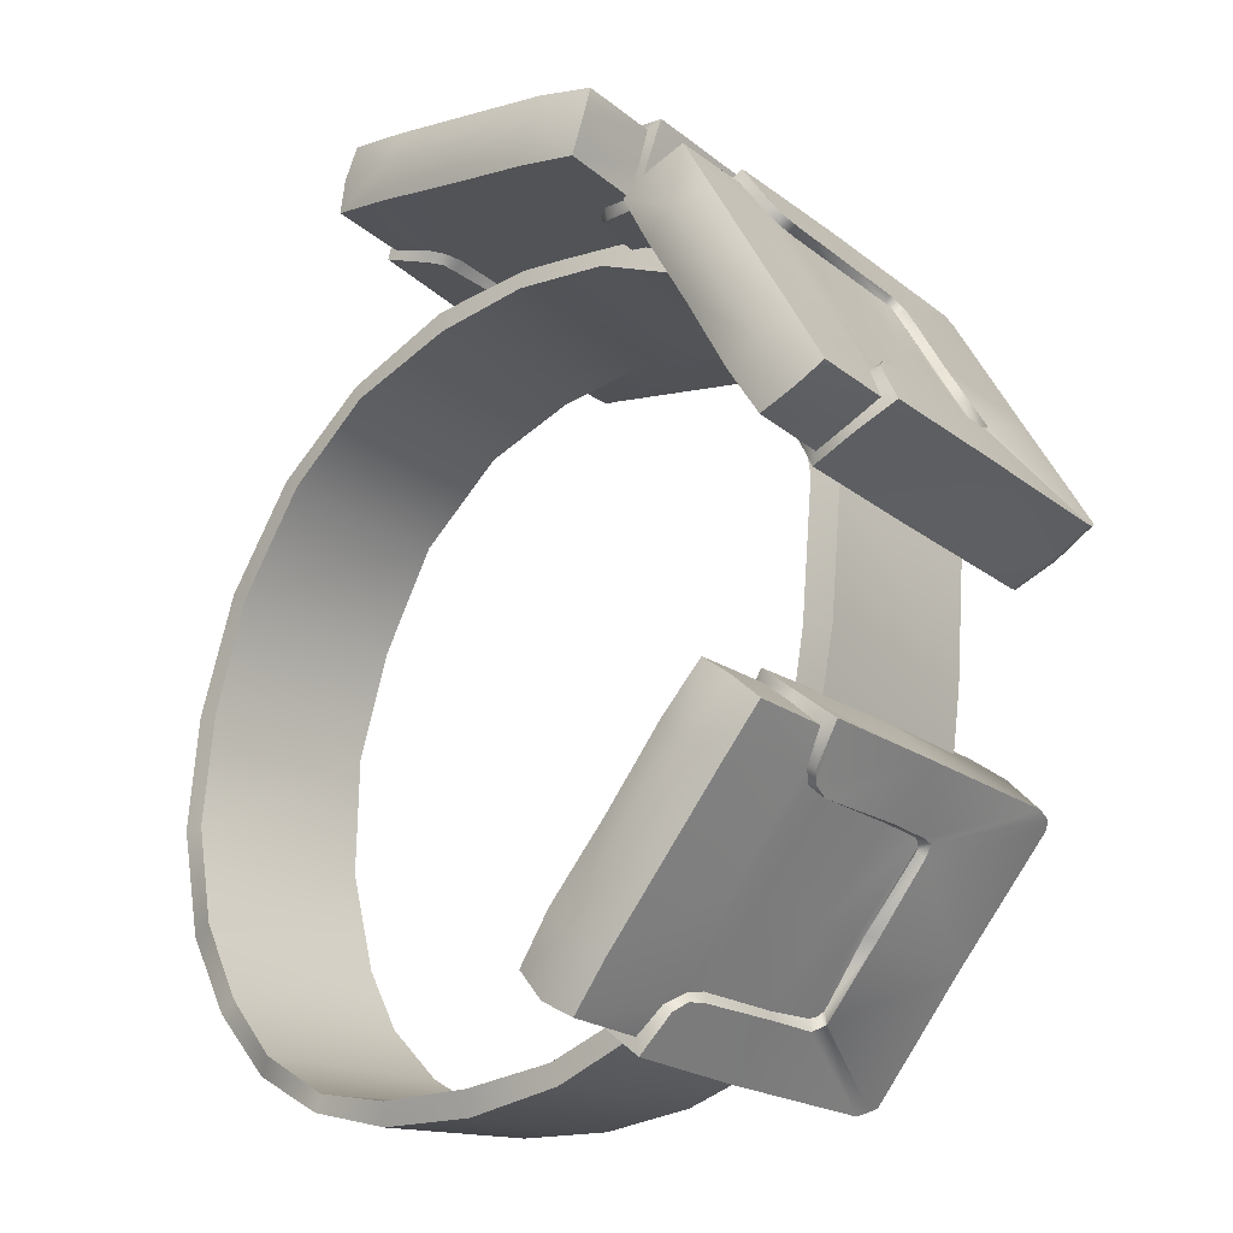
<metadata>
{"format":"obj","ext":"obj","renderer":"f3d","projection":"perspective","resolution":1024,"background":"white","views":[{"elev":65.4,"azim":173.1,"up":"+Y"}]}
</metadata>
<code>
o biceppouch_left
v -13.16 55.66 -0.4019
v -13.52 55.34 -0.5978
v -13.43 55.32 -0.4303
v -13.83 55.69 -1.698
v -13.58 56.1 -1.836
v -13.85 55.75 -1.867
v -13.49 56.04 -1.552
v -13.32 55.98 -1.634
v -13.18 55.85 -1.193
v -13.07 55.7 -1.269
v -13.06 55.71 -0.7632
v -12.94 55.57 -0.8325
v -12.87 55.46 -0.5446
v -13 55.56 -0.4657
v -13.24 55.77 -0.6932
v -13.68 55.51 -1.156
v -13.58 55.31 -0.6682
v -13.72 55.46 -1.162
v -13.66 55.2 -0.6866
v -13.79 55.37 -1.163
v -13.97 54.81 -0.7326
v -13.87 55.58 -1.629
v -13.37 55.9 -1.123
v -13.18 55.84 -1.692
v -13.29 55.91 -1.966
v -13.44 56.04 -1.921
v -14.09 54.97 -1.201
v -14.13 54.61 -0.7563
v -14.25 54.78 -1.222
v -14.16 54.6 -0.7843
v -14.28 54.73 -1.215
v -14.17 54.58 -0.8112
v -14.29 54.73 -1.222
v -14.41 54.8 -1.586
v -14.4 54.83 -1.618
v -14.38 54.87 -1.634
v -14.21 55.11 -1.634
v -13.92 55.49 -1.613
v -12.07 55.2 -4.255
v -12.46 54.91 -4.37
v -12.19 55.25 -4.361
v -12.35 54.83 -4.224
v -11.99 55.11 -4.078
v -12.25 54.77 -4.084
v -12.1 54.84 0.02955
v -11.78 54.6 0.3459
v -11.75 54.54 0.1577
v -12.49 55.19 0.09443
v -12.43 55.13 -0.09685
v -12.13 54.9 0.2192
v -12.22 54.86 0.3972
v -11.88 54.57 0.5239
v -12.54 54.47 0.3468
v -12.56 55.15 0.2706
v -11.54 54.33 0.2428
v -11.58 54.35 0.4209
v -11.65 54.36 0.6043
v -12.09 54.1 0.5134
v -12.19 54.09 0.4875
v -12.58 54.42 0.3409
v -12.27 53.99 0.4658
v -12.65 54.33 0.3271
v -12.6 53.61 0.404
v -12.96 53.94 0.2693
v -12.76 53.41 0.3719
v -13.12 53.75 0.2421
v -12.8 53.41 0.3658
v -13.14 53.7 0.2367
v -12.83 53.41 0.3515
v -13.15 53.7 0.2352
v -11.93 54.02 0.5574
v -13.46 53.91 0.1157
v -13.47 53.95 0.1091
v -13.46 54 0.1081
v -13.3 54.24 0.1377
v -13.01 54.62 0.1875
v -12.96 54.72 0.1934
v -12.96 54.85 0.1857
v -12.8 55.32 0.1765
v -12.75 55.35 0.01454
v -12.67 55.29 -0.1737
v -13.07 54.98 0.1246
v -13.34 55.43 -3.521
v -13.45 55.63 -3.304
v -13.34 55.5 -3.476
v -13.9 55.05 -3.319
v -13.38 55.34 -3.55
v -13.71 54.91 -3.544
v -13.86 54.71 -3.553
v -14.47 54.32 -3.333
v -13.89 54.65 -3.561
v -14.51 54.24 -3.357
v -13.86 54.62 -3.613
v -14.5 54.18 -3.388
v -14.03 53.86 -3.921
v -13.62 54.42 -3.898
v -13.35 54.24 -4.21
v -13.6 53.53 -4.428
v -13.56 53.54 -4.445
v -13.34 54.22 -4.211
v -13.49 53.6 -4.475
v -13.27 54.27 -4.246
v -12.88 54.36 -4.472
v -13.08 54.51 -4.246
v -12.78 54.87 -4.248
v -12.7 54.95 -4.257
v -12.46 54.89 -4.455
v -12.62 54.97 -4.299
v -12.78 54.24 -4.278
v -13.38 53.48 -4.287
v -13.42 53.44 -4.277
v -12.63 54.16 -4.098
v -13.24 53.4 -4.104
v -12.21 54.71 -4.07
v -12.32 54.81 -4.269
v -13.79 54.95 -3.116
v -13.3 55.54 -3.12
v -13.17 55.46 -2.961
v -13.65 54.84 -2.95
v -14.36 54.21 -3.128
v -14.23 54.11 -2.97
v -14.26 54.04 -2.984
v -14.36 54.15 -3.174
v -14.36 54.09 -3.208
v -13.93 53.74 -3.736
v -13.45 53.43 -4.249
v -13.28 53.37 -4.097
v -14.22 54.01 -3.033
v -13.78 53.65 -3.553
v -13.35 53.34 -4.047
v -13.6 54.5 -3.247
v -13.14 54.52 -3.578
v -13.45 54.72 -3.227
v -13.42 54.73 -3.187
v -13.6 54.48 -3.192
v -12.52 54.76 -3.885
v -12.42 55.46 -3.557
v -12.9 54.33 -3.859
v -13.09 54.12 -3.845
v -13.32 54.29 -3.571
v -13.33 54.22 -3.547
v -13.11 55.16 -3.146
v -13.11 55.17 -3.21
v -13.07 55.25 -3.19
v -12.7 55.67 -3.232
v -13.08 55.32 -3.152
v -12.9 55.79 -3.02
v -13.17 55.45 -3.026
v -13.08 55.29 -3.098
v -13.07 55.22 -3.138
v -13.05 54.04 -3.853
v -12.82 54.29 -3.869
v -12.48 54.72 -3.87
v -12.44 54.81 -3.911
v -12.41 54.78 -3.891
v -12.37 54.77 -3.92
v -12.37 54.82 -3.962
v -12.15 55.26 -3.868
v -13.49 55.43 -1.86
v -13.52 55.42 -1.783
v -13.5 55.4 -1.818
v -13.51 55.49 -1.845
v -13.78 54.77 -1.36
v -13.57 55.34 -1.75
v -13.55 55.56 -2
v -13.53 55.53 -2.057
v -13.96 54.99 -2.116
v -13.54 55.32 -1.795
v -13.87 54.88 -1.819
v -13.9 54.88 -1.743
v -14.07 54.61 -1.809
v -14.06 54.64 -1.733
v -13.96 54.46 -1.394
v -13.95 54.53 -1.37
v -13.82 54.39 -0.9336
v -13.6 54.59 -0.894
v -13.79 54.35 -0.9199
v -14.4 53.88 -1.433
v -14.59 54.1 -2.102
v -14.57 54.17 -2.151
v -14.55 54.21 -2.16
v -13.54 54.45 -0.5751
v -14.11 53.72 -0.6339
v -14.16 53.67 -0.6586
v -14.18 53.69 -0.7199
v -13.65 54.6 -0.8929
v -13.31 55.04 -0.8462
v -13.27 55 -0.8285
v -13.25 55.1 -0.8146
v -13.22 55.05 -0.8116
v -13.2 55.13 -0.7567
v -13.17 55.08 -0.7559
v -13.13 55.12 -0.5659
v -13.08 55.09 -0.5353
v -12.21 53.34 0.07082
v -12.63 53.36 -0.06098
v -12.43 53.6 -0.0195
v -12.78 52.62 -0.03242
v -12.84 52.57 -0.04877
v -12.9 52.61 -0.06378
v -13.47 53.07 -0.2833
v -11.97 54.07 0.1248
v -11.8 53.99 0.1973
v -11.95 54.04 0.07958
v -11.75 53.96 0.1715
v -12.03 54.03 0.05795
v -12.08 53.98 0.04434
v -12.47 53.59 0.0129
v -12.66 53.39 -0.02715
v -13.03 53.64 -0.2016
v -13.35 53.94 -0.3241
v -14 53.53 -0.4818
v -14.01 53.62 -0.481
v -13.99 53.67 -0.4793
v -13.41 54.43 -0.3747
v -13.17 54.23 -0.2953
v -12.84 54.66 -0.2336
v -12.83 54.79 -0.2434
v -12.81 54.74 -0.1822
v -12.81 54.75 -0.2304
v -12.83 54.65 -0.1801
v -13.14 54.17 -0.2353
v -13.3 53.94 -0.2584
v -13.01 53.69 -0.1553
v -12.83 53.92 -0.1193
v -12.12 54.02 0.08158
v -12.04 54.07 0.09943
v -12.83 54.83 -0.1927
v -12.96 54.97 -0.2953
v -12.94 54.96 -0.2305
v -12.36 55.41 -4.161
v -12.95 55.22 -3.861
v -12.64 55.61 -3.842
v -12.7 54.92 -4.202
v -12.59 54.97 -4.261
v -12.49 55.58 -3.698
v -12.22 55.36 -4.032
v -12.77 55.78 -3.38
v -12.91 55.81 -3.524
v -13.3 55.48 -3.449
v -13.3 55.4 -3.501
v -12.98 55.17 -3.866
v -13.37 55.29 -3.506
v -13.06 55.08 -3.861
v -13.68 54.88 -3.526
v -13 55.87 -3.149
v -13.11 55.94 -3.302
v -13.37 55.6 -3.314
v -13.36 54.68 -3.875
v -13.83 54.68 -3.535
v -13.52 54.48 -3.887
v -13.83 54.65 -3.561
v -13.55 54.44 -3.878
v -13.83 54.62 -3.575
v -13.55 54.43 -3.885
v -13.35 54.23 -4.143
v -13.31 54.23 -4.168
v -13.27 54.26 -4.181
v -13.08 54.48 -4.191
v -12.78 54.85 -4.187
v -12.27 53.34 0.3016
v -11.82 53.97 0.3785
v -12.84 52.62 0.186
v -12.93 52.67 0.4235
v -12.36 53.39 0.5366
v -11.9 53.97 0.6161
v -13.05 55.01 -0.06892
v -13.56 54.49 0.08714
v -13.14 55.02 0.1598
v -13.49 54.44 -0.1445
v -14.08 53.67 -0.2568
v -14.1 53.62 -0.2622
v -14.09 53.58 -0.2618
v -13.56 53.07 -0.04698
v -12.98 52.61 0.1566
v -12.92 52.62 0.1755
v -14.15 53.72 -0.02244
v -14.17 53.63 -0.02774
v -14.17 53.58 -0.02027
v -13.62 53.12 0.1812
v -13.06 52.61 0.3868
v -13 52.62 0.4106
v -13.26 55.53 -3.159
v -13.26 55.22 -0.4955
v -13.71 55.68 -1.99
v -13.91 55.79 -1.905
v -13.69 55.65 -1.937
v -14.22 54.6 -0.7987
v -14.34 54.7 -1.192
v -14.46 54.85 -1.601
v -14.46 54.84 -1.614
v -14.43 54.92 -1.65
v -14.25 55.16 -1.633
v -13.96 55.54 -1.619
v -13.9 55.63 -1.628
v -13.88 55.7 -1.686
v -13.72 54.57 -0.4707
v -13.25 55.19 -0.4512
v -14.28 53.84 -0.537
v -14.47 53.99 -0.4626
v -13.91 54.73 -0.3978
v -13.46 55.31 -0.355
v -14.33 55.25 -1.947
v -14.16 55.1 -2.024
v -14.75 54.32 -2.079
v -14.77 54.28 -2.072
v -14.77 54.24 -2.044
v -14.6 54 -1.337
v -14.37 53.8 -0.634
v -14.33 53.82 -0.586
v -14.92 54.48 -1.994
v -14.95 54.4 -1.966
v -14.97 54.36 -1.94
v -14.77 54.15 -1.256
v -14.57 53.91 -0.5422
v -14.53 53.93 -0.4913
v -13.55 55.36 -0.5698
v -13.61 55.33 -0.6332
v -13.68 55.26 -0.6704
v -13.99 54.83 -0.699
v -14.15 54.63 -0.7227
v -14.2 54.57 -0.7404
v -12.19 54.08 0.5358
v -12.1 54.09 0.5601
v -12.27 54.03 0.5189
v -12.59 53.6 0.4498
v -12.76 53.41 0.4177
v -12.81 53.36 0.4028
v -12.86 53.4 0.3927
v -13.18 53.65 0.2692
v -13.5 53.94 0.1578
v -13.51 53.94 0.1465
v -13.5 54.04 0.1478
v -13.32 54.27 0.1853
v -13.04 54.66 0.2337
v -12.98 54.75 0.241
v -12.99 54.84 0.227
v -11.85 54.01 0.3715
v -13 54.97 -0.05911
v -14.17 54.5 -2.752
v -13.39 55.17 -3.21
v -14.06 54.43 -3.246
v -13.53 55.28 -2.71
v -13.68 55.31 -1.957
v -14.31 54.53 -1.987
v -13.67 55.26 -1.392
v -14.29 54.52 -1.453
v -13.54 55.11 -0.9254
v -14.14 54.35 -1.036
v -13.78 54.02 -0.5698
v -13.26 54.78 -0.4801
v -12.89 54.44 -0.1684
v -13.42 53.68 -0.2689
v -10.5 52.61 -3.297
v -11.24 51.86 -3.325
v -10.69 52.78 -3.697
v -11.44 52.1 -3.691
v -10.96 53.08 -4.002
v -11.67 52.32 -3.942
v -11.29 53.33 -4.184
v -11.95 52.57 -4.108
v -11.7 53.67 -4.286
v -12.35 52.92 -4.221
v -12.74 53.25 -4.245
v -12.12 54.04 -4.293
v -13.13 53.57 -4.164
v -12.5 54.35 -4.183
v -13.53 53.91 -3.982
v -12.9 54.69 -3.978
v -13.85 54.24 -3.684
v -13.17 54.98 -3.658
v -12.44 54.01 -0.005835
v -13.02 53.29 -0.1079
v -11.98 53.64 0.007498
v -12.59 52.92 -0.07359
v -11.5 53.23 -0.1421
v -12.12 52.49 -0.1967
v -11.07 52.87 -0.4722
v -11.69 52.14 -0.5552
v -10.73 52.62 -0.9845
v -11.39 51.88 -1.039
v -10.49 52.46 -1.603
v -11.16 51.76 -1.656
v -10.37 52.4 -2.211
v -11.08 51.67 -2.299
v -10.38 52.46 -2.822
v -11.13 51.72 -2.914
v -11.52 52.13 -3.62
v -11.34 51.92 -3.269
v -11.73 52.35 -3.852
v -11.99 52.59 -4.01
v -12.37 52.9 -4.106
v -12.76 53.23 -4.11
v -13.13 53.51 -4.049
v -13.51 53.85 -3.873
v -13.79 54.11 -3.61
v -13.98 54.31 -3.19
v -14.07 54.38 -2.725
v -14.18 54.42 -1.996
v -14.18 54.38 -1.487
v -14.06 54.25 -1.102
v -13.73 53.92 -0.6698
v -13.37 53.59 -0.4017
v -10.73 52.88 -3.625
v -10.57 52.67 -3.247
v -10.99 53.11 -3.918
v -11.3 53.39 -4.074
v -11.7 53.73 -4.163
v -12.1 54.02 -4.173
v -12.47 54.34 -4.078
v -12.83 54.68 -3.871
v -13.08 54.89 -3.582
v -13.29 55.09 -3.145
v -13.41 55.2 -2.663
v -13.55 55.23 -1.951
v -13.55 55.19 -1.413
v -13.44 55.05 -0.9912
v -13.16 54.76 -0.5695
v -12.8 54.43 -0.2737
v -12.4 54.03 -0.1228
v -11.98 53.66 -0.1121
v -11.52 53.28 -0.2466
v -11.13 52.96 -0.5557
v -10.8 52.7 -1.053
v -10.58 52.53 -1.629
v -10.46 52.48 -2.222
v -10.47 52.57 -2.794
v -13 53.27 -0.2246
v -12.6 52.9 -0.2035
v -12.19 52.54 -0.3074
v -11.79 52.19 -0.6247
v -11.49 51.93 -1.117
v -11.29 51.83 -1.692
v -11.2 51.74 -2.312
v -11.24 51.79 -2.887
f 1 2 3
f 4 5 6
f 4 7 5
f 8 5 7
f 7 9 8
f 8 9 10
f 11 10 9
f 10 11 12
f 12 11 13
f 13 11 14
f 11 1 14
f 11 15 1
f 2 1 15
f 15 16 2
f 16 17 2
f 17 16 18
f 17 18 19
f 19 18 20
f 20 21 19
f 22 16 4
f 16 7 4
f 7 16 23
f 9 7 23
f 23 11 9
f 11 23 15
f 16 15 23
f 8 10 24
f 25 8 24
f 25 26 8
f 26 5 8
f 21 20 27
f 27 28 21
f 28 27 29
f 28 29 30
f 30 29 31
f 30 31 32
f 32 31 33
f 31 34 33
f 34 31 35
f 29 35 31
f 35 29 36
f 29 37 36
f 37 29 27
f 20 37 27
f 37 20 38
f 18 38 20
f 38 18 22
f 16 22 18
f 39 40 41
f 40 39 42
f 43 42 39
f 42 43 44
f 45 46 47
f 48 45 49
f 48 50 45
f 46 45 50
f 51 46 50
f 46 51 52
f 53 52 51
f 54 53 51
f 50 54 51
f 54 50 48
f 47 46 55
f 55 46 56
f 46 57 56
f 46 52 57
f 58 57 52
f 52 53 58
f 53 59 58
f 59 53 60
f 59 60 61
f 61 60 62
f 62 63 61
f 63 62 64
f 64 65 63
f 65 64 66
f 65 66 67
f 67 66 68
f 67 68 69
f 69 68 70
f 57 58 71
f 68 72 70
f 72 68 73
f 66 73 68
f 73 66 74
f 66 75 74
f 75 66 64
f 62 75 64
f 75 62 76
f 60 76 62
f 76 60 77
f 53 77 60
f 77 53 78
f 53 54 78
f 78 54 79
f 48 79 54
f 80 79 48
f 81 80 48
f 81 48 49
f 78 79 82
f 83 84 85
f 84 83 86
f 87 86 83
f 86 87 88
f 86 88 89
f 89 90 86
f 91 90 89
f 91 92 90
f 93 92 91
f 92 93 94
f 93 95 94
f 95 93 96
f 97 95 96
f 95 97 98
f 98 97 99
f 99 97 100
f 99 100 101
f 101 100 102
f 102 103 101
f 103 102 104
f 105 103 104
f 106 103 105
f 106 107 103
f 107 106 108
f 109 101 103
f 101 109 110
f 110 99 101
f 99 110 111
f 111 98 99
f 110 112 113
f 112 110 109
f 109 114 112
f 114 109 115
f 103 115 109
f 115 103 107
f 90 116 86
f 117 86 116
f 116 118 117
f 118 116 119
f 120 119 116
f 119 120 121
f 120 122 121
f 122 120 123
f 124 122 123
f 123 94 124
f 95 124 94
f 124 95 125
f 98 125 95
f 125 98 126
f 98 111 126
f 127 126 111
f 111 113 127
f 113 111 110
f 116 90 120
f 90 123 120
f 123 90 92
f 94 123 92
f 122 124 128
f 125 128 124
f 128 125 129
f 126 129 125
f 129 126 130
f 126 127 130
f 131 132 133
f 134 131 133
f 131 134 135
f 132 136 137
f 136 132 138
f 132 139 138
f 139 132 140
f 132 131 140
f 131 141 140
f 141 131 135
f 129 141 135
f 135 128 129
f 135 122 128
f 135 121 122
f 135 119 121
f 119 135 134
f 142 119 134
f 133 142 134
f 142 133 143
f 132 143 133
f 143 132 137
f 137 144 143
f 144 137 145
f 144 145 146
f 146 145 147
f 146 147 148
f 146 148 149
f 148 118 149
f 118 150 149
f 119 150 118
f 150 119 142
f 142 144 150
f 143 144 142
f 150 146 149
f 146 150 144
f 139 140 141
f 141 151 139
f 151 138 139
f 151 152 138
f 136 138 152
f 136 152 153
f 153 154 136
f 154 153 155
f 156 154 155
f 112 156 155
f 156 112 114
f 156 114 44
f 156 44 157
f 43 157 44
f 157 43 158
f 157 158 154
f 154 158 137
f 137 136 154
f 154 156 157
f 129 151 141
f 151 129 130
f 127 151 130
f 113 151 127
f 112 151 113
f 151 112 152
f 112 153 152
f 153 112 155
f 159 160 161
f 160 159 162
f 163 164 10
f 10 164 160
f 160 24 10
f 162 24 160
f 162 25 24
f 25 162 165
f 159 165 162
f 159 166 165
f 159 167 166
f 167 159 161
f 168 167 161
f 160 168 161
f 168 160 164
f 164 169 168
f 164 170 169
f 171 169 170
f 171 170 172
f 173 171 172
f 164 163 170
f 163 172 170
f 172 163 174
f 175 176 177
f 173 175 177
f 178 173 177
f 178 171 173
f 171 178 179
f 180 171 179
f 181 171 180
f 167 171 181
f 171 167 169
f 167 168 169
f 182 177 176
f 177 182 183
f 177 183 184
f 177 184 185
f 177 185 178
f 172 174 173
f 175 173 174
f 163 175 174
f 175 163 186
f 163 187 186
f 188 186 187
f 187 189 188
f 188 189 190
f 191 190 189
f 190 191 192
f 191 193 192
f 193 194 192
f 194 190 192
f 182 190 194
f 190 182 188
f 188 182 176
f 186 188 176
f 176 175 186
f 191 13 193
f 191 12 13
f 189 12 191
f 189 10 12
f 10 189 187
f 187 163 10
f 86 117 84
f 195 196 197
f 196 195 198
f 196 198 199
f 196 199 200
f 196 200 201
f 202 203 204
f 203 205 204
f 205 206 204
f 195 206 205
f 206 195 207
f 207 195 197
f 208 207 197
f 197 209 208
f 209 197 196
f 210 209 196
f 201 210 196
f 201 211 210
f 211 201 212
f 213 211 212
f 214 211 213
f 215 211 214
f 211 215 216
f 215 217 216
f 218 219 220
f 219 217 220
f 217 219 221
f 221 216 217
f 221 222 216
f 211 216 222
f 211 222 223
f 210 211 223
f 223 224 210
f 209 210 224
f 225 209 224
f 209 225 208
f 225 226 208
f 207 208 226
f 226 227 207
f 207 227 206
f 202 206 227
f 206 202 204
f 219 218 228
f 217 215 220
f 215 218 220
f 218 215 229
f 218 229 230
f 218 230 228
f 81 228 230
f 228 81 49
f 228 49 219
f 219 49 45
f 45 221 219
f 225 221 45
f 221 225 222
f 225 223 222
f 223 225 224
f 202 55 203
f 202 47 55
f 227 47 202
f 227 45 47
f 45 227 226
f 226 225 45
f 231 232 233
f 234 232 235
f 232 231 235
f 235 231 41
f 235 41 40
f 236 231 233
f 231 236 237
f 237 41 231
f 39 41 237
f 43 39 237
f 43 237 158
f 237 137 158
f 237 236 137
f 238 137 236
f 233 238 236
f 238 233 239
f 232 239 233
f 239 232 240
f 232 241 240
f 241 232 242
f 241 242 243
f 243 242 244
f 244 245 243
f 137 238 145
f 145 238 147
f 147 238 246
f 238 247 246
f 238 239 247
f 240 247 239
f 247 240 248
f 245 244 249
f 249 250 245
f 250 249 251
f 250 251 252
f 252 251 253
f 252 253 254
f 254 253 255
f 253 256 255
f 256 253 257
f 251 257 253
f 257 251 258
f 251 259 258
f 259 251 249
f 244 259 249
f 259 244 260
f 242 260 244
f 260 242 234
f 232 234 242
f 261 205 262
f 205 261 195
f 263 195 261
f 195 263 198
f 263 199 198
f 261 264 263
f 264 261 265
f 262 265 261
f 265 262 266
f 267 268 269
f 268 267 270
f 229 270 267
f 270 229 215
f 215 271 270
f 271 215 214
f 214 272 271
f 272 214 213
f 213 273 272
f 273 213 212
f 201 273 212
f 273 201 274
f 200 274 201
f 274 200 275
f 199 275 200
f 275 199 276
f 199 263 276
f 264 276 263
f 270 277 268
f 277 270 271
f 271 278 277
f 278 271 272
f 272 279 278
f 279 272 273
f 274 279 273
f 279 274 280
f 275 280 274
f 280 275 281
f 276 281 275
f 281 276 282
f 276 264 282
f 248 246 247
f 246 248 283
f 283 147 246
f 147 283 148
f 3 14 1
f 14 3 284
f 284 13 14
f 13 284 193
f 6 285 286
f 285 6 287
f 165 285 287
f 285 165 166
f 32 33 288
f 289 288 33
f 33 34 289
f 290 289 34
f 290 34 291
f 291 34 35
f 36 291 35
f 291 36 292
f 37 292 36
f 293 292 37
f 38 293 37
f 293 38 294
f 22 294 38
f 294 22 295
f 4 295 22
f 295 4 296
f 6 296 4
f 286 296 6
f 297 194 298
f 194 297 182
f 299 182 297
f 182 299 183
f 299 184 183
f 297 300 299
f 300 297 301
f 298 301 297
f 301 298 302
f 285 303 286
f 303 285 304
f 166 304 285
f 304 166 167
f 167 305 304
f 305 167 181
f 181 306 305
f 306 181 180
f 180 307 306
f 307 180 179
f 178 307 179
f 307 178 308
f 185 308 178
f 308 185 309
f 184 309 185
f 309 184 310
f 184 299 310
f 300 310 299
f 304 311 303
f 311 304 305
f 305 312 311
f 312 305 306
f 306 313 312
f 313 306 307
f 308 313 307
f 313 308 314
f 309 314 308
f 314 309 315
f 310 315 309
f 315 310 316
f 310 300 316
f 193 298 194
f 298 193 284
f 3 298 284
f 302 298 3
f 317 302 3
f 317 3 2
f 2 318 317
f 318 2 17
f 17 319 318
f 319 17 19
f 21 319 19
f 319 21 320
f 28 320 21
f 320 28 321
f 322 321 28
f 322 28 30
f 32 322 30
f 322 32 288
f 318 302 317
f 302 318 301
f 319 301 318
f 301 319 320
f 301 320 321
f 321 300 301
f 322 300 321
f 322 316 300
f 288 316 322
f 316 288 315
f 288 314 315
f 314 288 289
f 290 314 289
f 314 290 313
f 313 290 312
f 312 290 291
f 312 291 311
f 311 291 292
f 292 303 311
f 303 292 293
f 294 303 293
f 295 303 294
f 295 286 303
f 286 295 296
f 26 6 5
f 6 26 287
f 25 287 26
f 287 25 165
f 323 266 324
f 266 323 265
f 325 265 323
f 265 325 326
f 265 326 327
f 327 264 265
f 328 264 327
f 328 282 264
f 329 282 328
f 282 329 281
f 329 280 281
f 280 329 330
f 331 280 330
f 280 331 279
f 279 331 278
f 278 331 332
f 278 332 277
f 277 332 333
f 333 268 277
f 268 333 334
f 335 268 334
f 336 268 335
f 336 269 268
f 269 336 337
f 71 56 57
f 56 71 338
f 338 55 56
f 55 338 203
f 80 82 79
f 82 80 339
f 81 339 80
f 339 81 230
f 254 255 93
f 96 93 255
f 255 256 96
f 97 96 256
f 97 256 100
f 100 256 257
f 258 100 257
f 100 258 102
f 259 102 258
f 104 102 259
f 260 104 259
f 104 260 105
f 234 105 260
f 105 234 106
f 235 106 234
f 106 235 108
f 40 108 235
f 107 108 40
f 40 115 107
f 115 40 42
f 44 115 42
f 115 44 114
f 148 117 118
f 117 148 283
f 248 117 283
f 84 117 248
f 85 84 248
f 85 248 240
f 240 83 85
f 83 240 241
f 241 87 83
f 87 241 243
f 245 87 243
f 87 245 88
f 250 88 245
f 88 250 89
f 91 89 250
f 91 250 252
f 254 91 252
f 91 254 93
f 69 70 329
f 330 329 70
f 70 72 330
f 331 330 72
f 331 72 332
f 332 72 73
f 74 332 73
f 332 74 333
f 75 333 74
f 334 333 75
f 76 334 75
f 334 76 335
f 77 335 76
f 335 77 336
f 78 336 77
f 336 78 337
f 82 337 78
f 269 337 82
f 82 267 269
f 267 82 339
f 230 267 339
f 267 230 229
f 203 262 205
f 262 203 338
f 71 262 338
f 266 262 71
f 324 266 71
f 324 71 58
f 58 323 324
f 323 58 59
f 59 325 323
f 325 59 61
f 63 325 61
f 325 63 326
f 65 326 63
f 326 65 327
f 328 327 65
f 328 65 67
f 69 328 67
f 328 69 329
f 340 341 342
f 341 340 343
f 344 343 340
f 344 340 345
f 346 344 345
f 347 346 345
f 347 348 346
f 348 347 349
f 350 348 349
f 348 350 351
f 352 351 350
f 353 352 350
f 354 355 356
f 355 357 356
f 357 358 356
f 358 357 359
f 359 360 358
f 360 359 361
f 361 362 360
f 362 361 363
f 364 362 363
f 362 364 365
f 365 364 366
f 366 367 365
f 367 366 368
f 368 369 367
f 369 368 370
f 370 371 369
f 342 371 370
f 371 342 341
f 353 372 352
f 372 353 373
f 374 372 373
f 375 374 373
f 376 374 375
f 377 376 375
f 377 378 376
f 378 377 379
f 380 378 379
f 379 381 380
f 381 382 380
f 382 381 383
f 382 383 384
f 383 385 384
f 384 385 386
f 385 387 386
f 387 354 386
f 354 387 355
f 388 355 389
f 355 388 357
f 390 357 388
f 357 390 359
f 391 359 390
f 359 391 361
f 392 361 391
f 361 392 363
f 393 363 392
f 363 393 364
f 393 366 364
f 393 394 366
f 394 368 366
f 368 394 395
f 395 370 368
f 370 395 396
f 342 370 396
f 342 396 397
f 340 342 397
f 340 397 398
f 399 340 398
f 340 399 345
f 400 345 399
f 345 400 347
f 401 347 400
f 347 401 349
f 401 402 349
f 350 349 402
f 402 403 350
f 403 353 350
f 354 404 405
f 404 354 356
f 356 406 404
f 406 356 358
f 358 407 406
f 407 358 360
f 408 407 360
f 360 362 408
f 362 409 408
f 409 362 365
f 410 409 365
f 365 367 410
f 367 369 410
f 410 369 411
f 371 411 369
f 411 371 412
f 341 412 371
f 413 412 341
f 343 413 341
f 413 343 414
f 344 414 343
f 414 344 415
f 344 346 415
f 416 415 346
f 346 417 416
f 417 346 348
f 418 417 348
f 348 351 418
f 351 419 418
f 419 351 352
f 420 419 352
f 352 372 420
f 372 421 420
f 421 372 374
f 376 421 374
f 422 421 376
f 378 422 376
f 422 378 423
f 380 423 378
f 423 380 424
f 382 424 380
f 424 382 425
f 382 426 425
f 426 382 384
f 384 427 426
f 384 386 427
f 405 427 386
f 386 354 405
f 413 398 397
f 398 413 414
f 415 398 414
f 398 415 399
f 416 399 415
f 399 416 400
f 417 400 416
f 400 417 401
f 401 417 402
f 418 402 417
f 419 402 418
f 402 419 403
f 404 389 405
f 389 404 388
f 406 388 404
f 388 406 390
f 407 390 406
f 390 407 391
f 408 391 407
f 391 408 392
f 392 408 393
f 408 409 393
f 393 409 394
f 409 410 394
f 394 410 395
f 410 411 395
f 395 411 396
f 411 412 396
f 412 397 396
f 413 397 412
f 420 403 419
f 403 420 428
f 421 428 420
f 428 421 429
f 422 429 421
f 429 422 430
f 423 430 422
f 430 423 431
f 424 431 423
f 431 424 432
f 425 432 424
f 432 425 433
f 426 433 425
f 433 426 434
f 427 434 426
f 434 427 435
f 405 435 427
f 435 405 389
f 428 353 403
f 353 428 373
f 429 373 428
f 373 429 375
f 430 375 429
f 377 375 430
f 379 377 430
f 430 431 379
f 431 381 379
f 431 432 381
f 383 381 432
f 432 433 383
f 385 383 433
f 433 434 385
f 434 387 385
f 387 434 435
f 389 387 435
f 387 389 355

</code>
